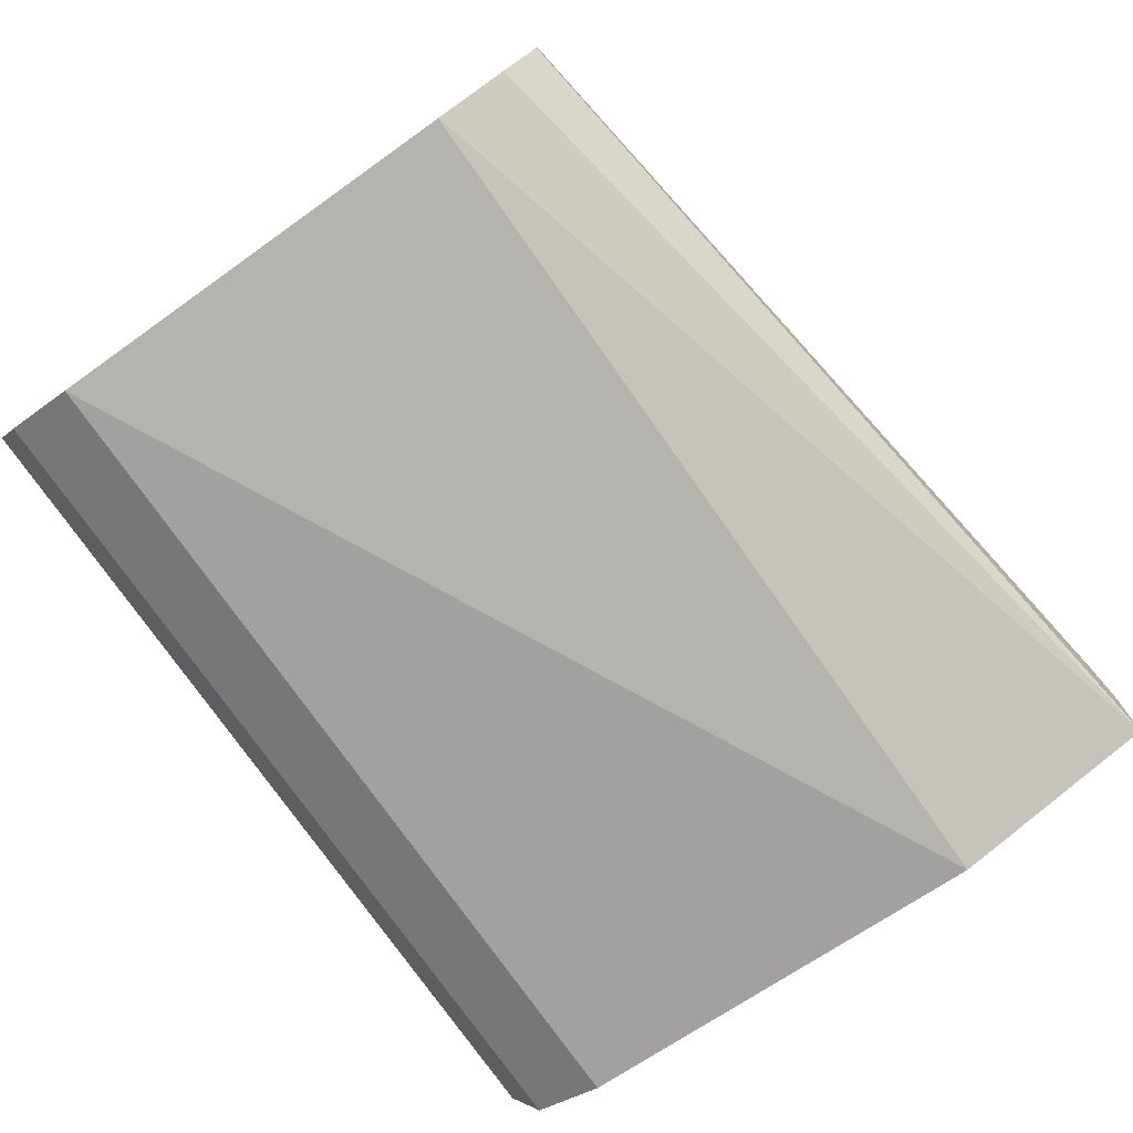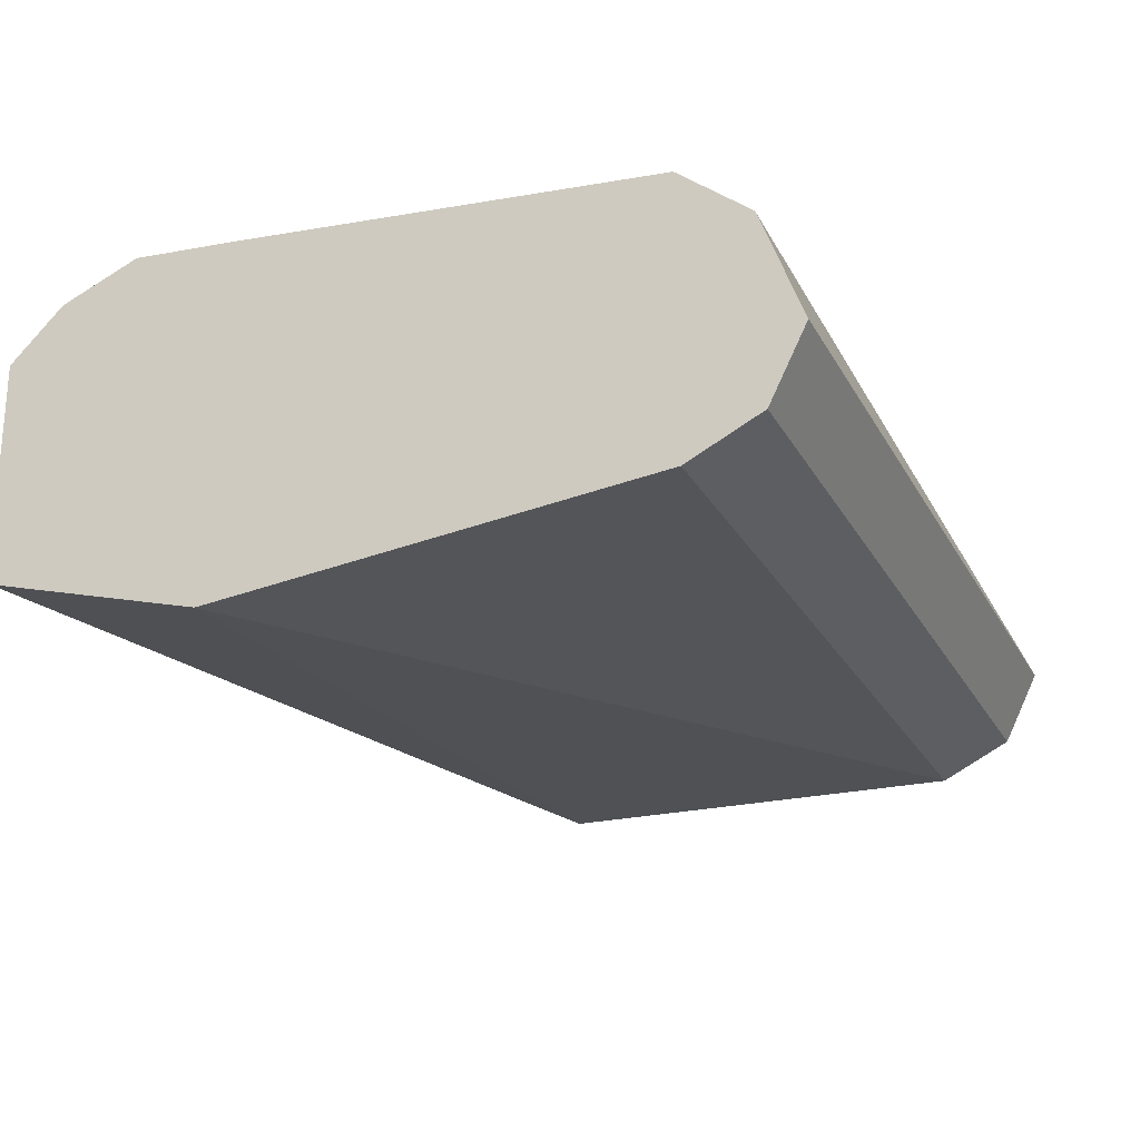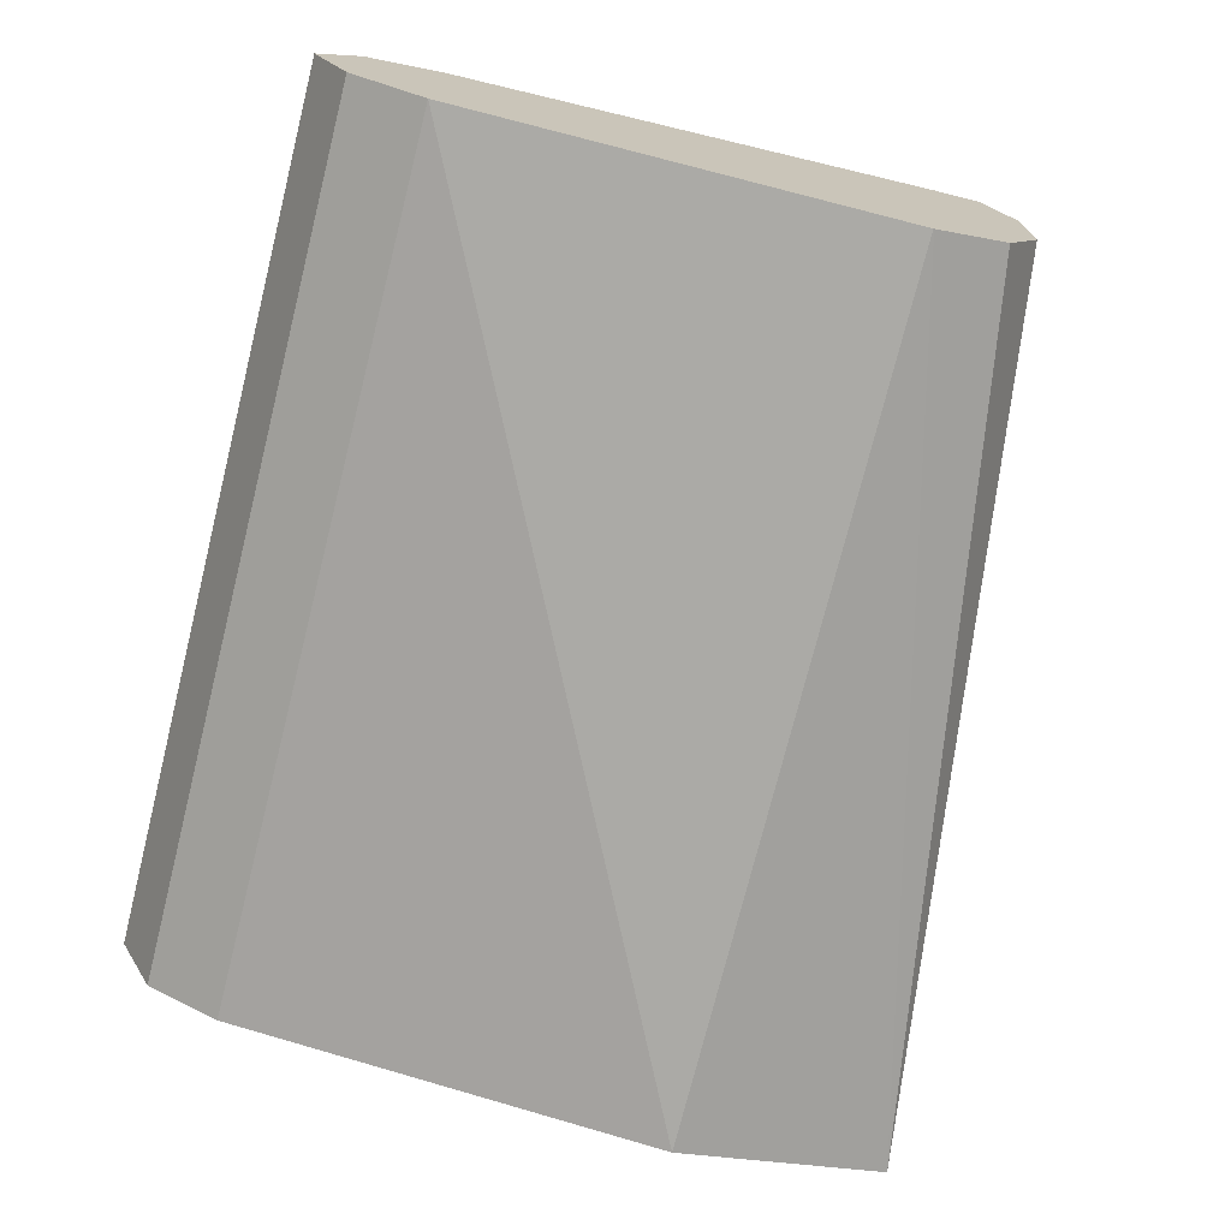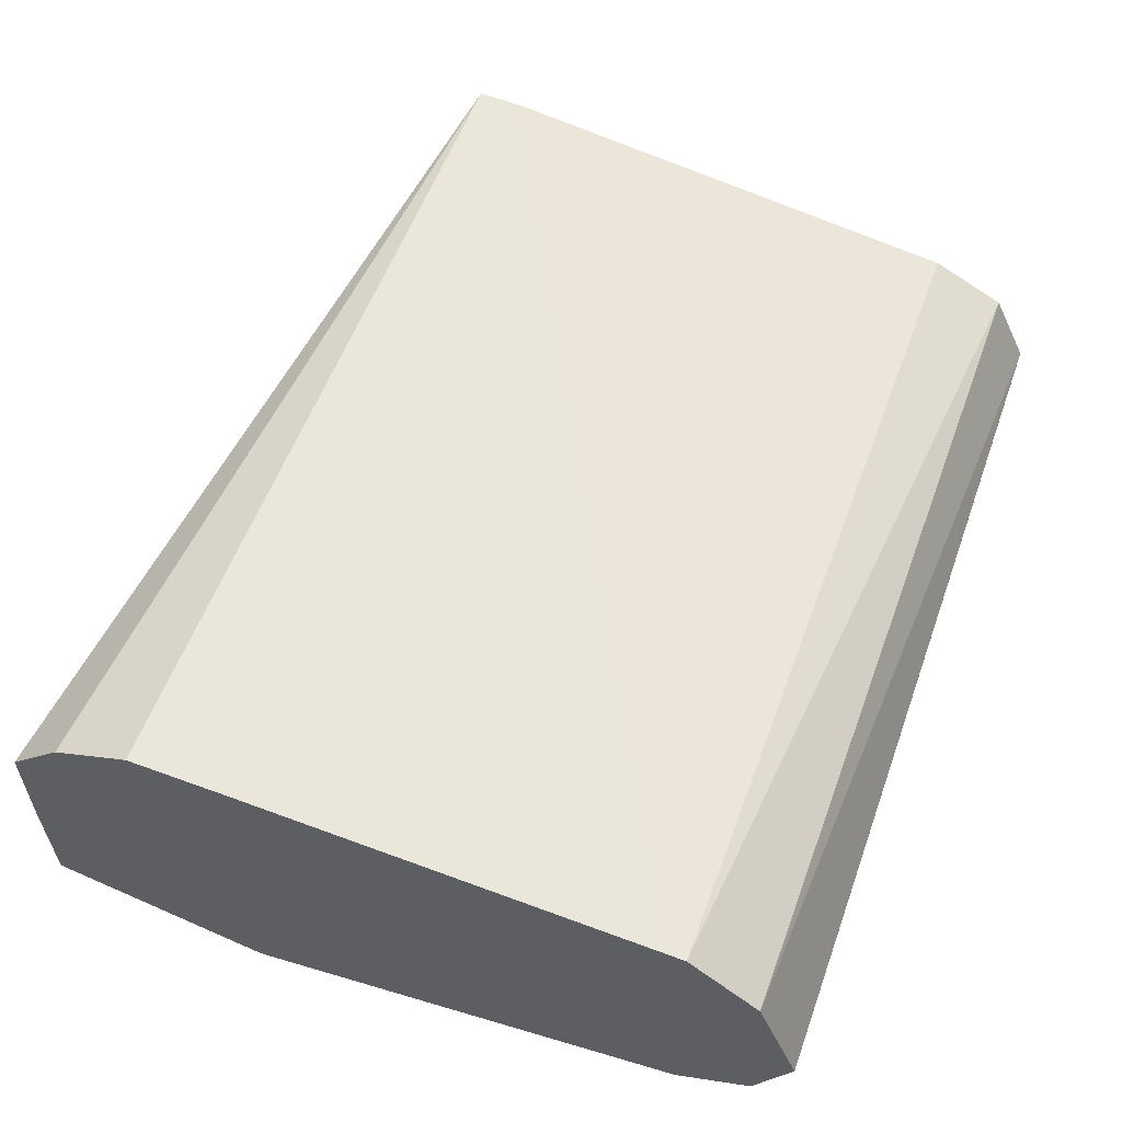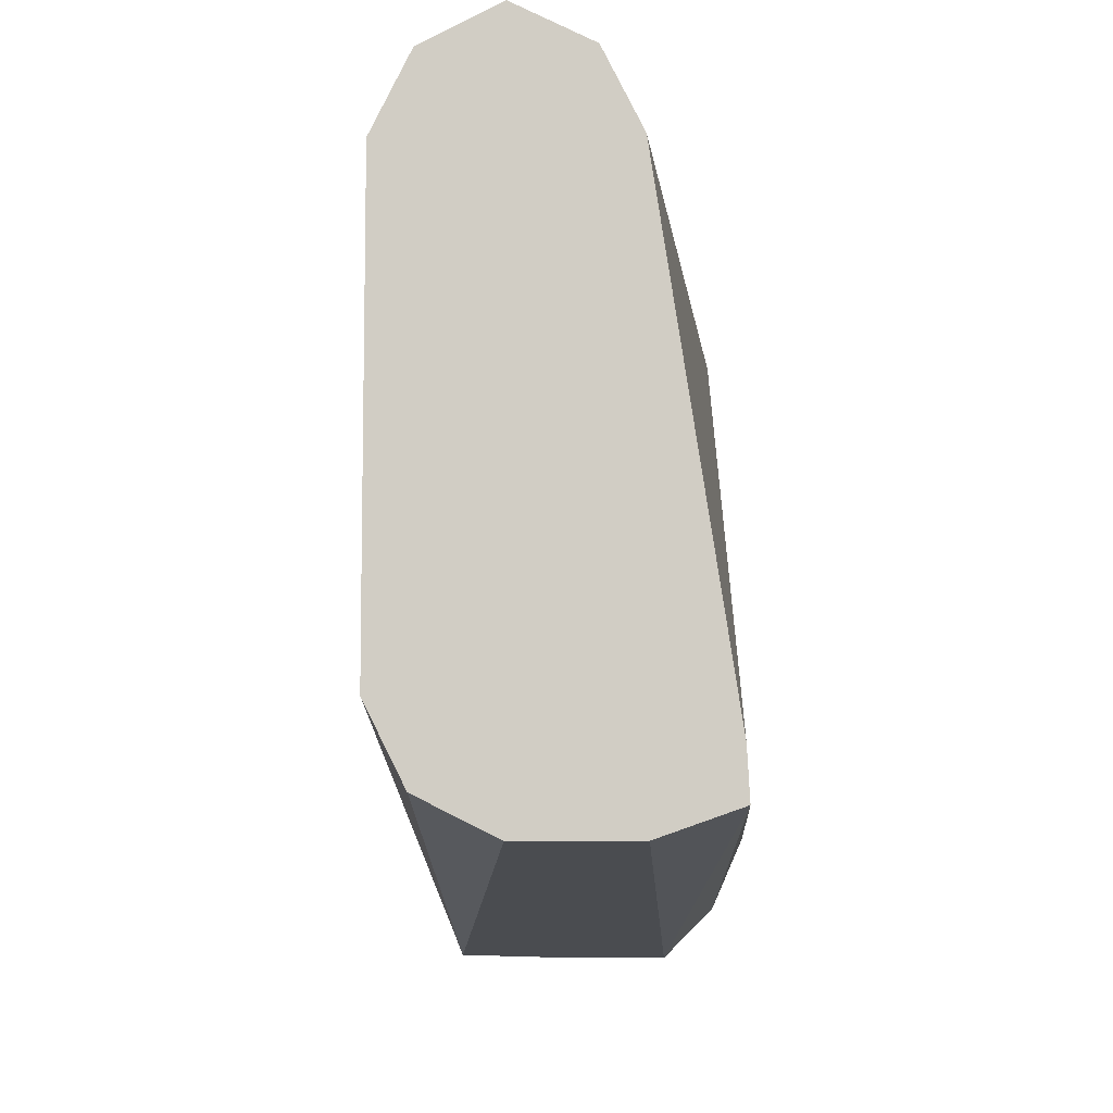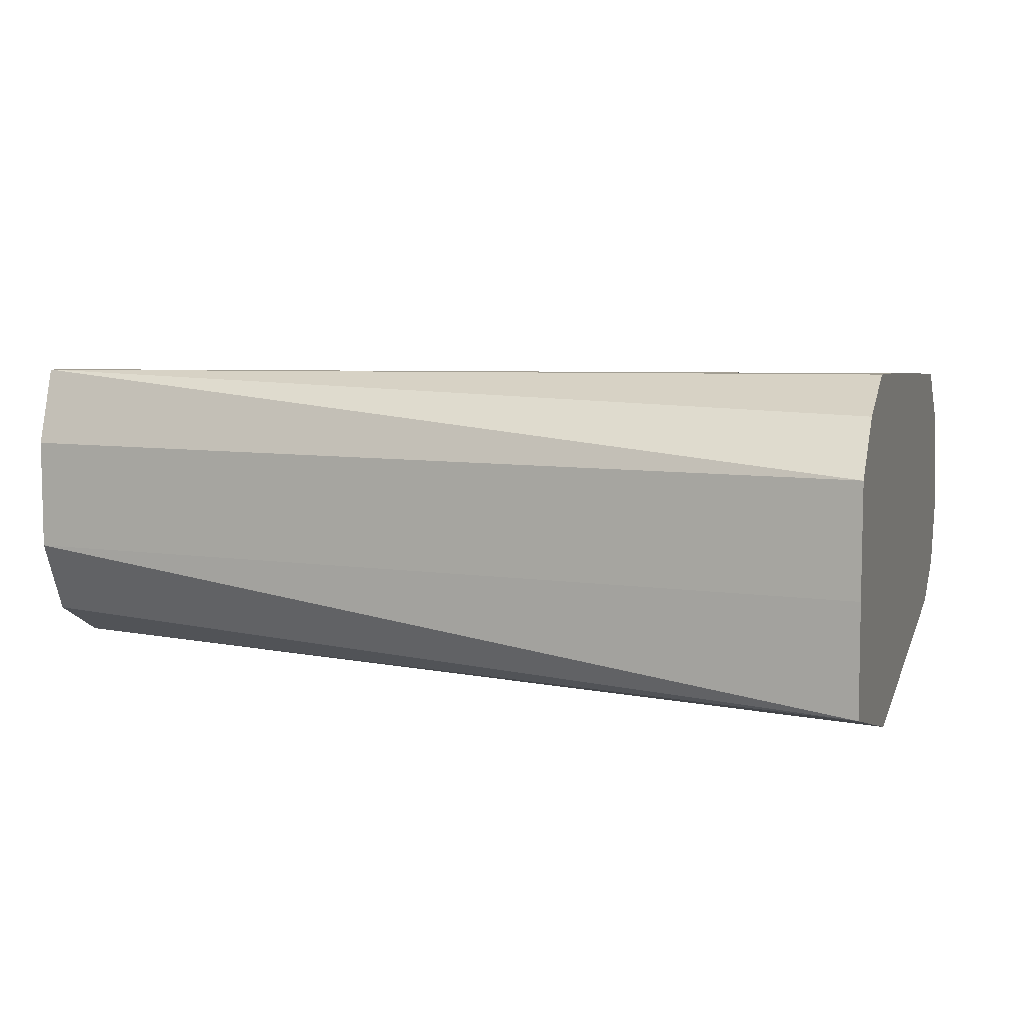
<metadata>
{"format":"obj","ext":"obj","renderer":"f3d","projection":"perspective","resolution":1024,"background":"white","views":[{"elev":-77.4,"azim":125.4,"up":"+Y"},{"elev":-23.0,"azim":-67.9,"up":"+Y"},{"elev":-72.3,"azim":75.7,"up":"+Y"},{"elev":57.1,"azim":-70.3,"up":"+Y"},{"elev":-7.8,"azim":93.0,"up":"+Z"},{"elev":7.7,"azim":-163.7,"up":"+Y"}]}
</metadata>
<code>
v -0.07997 -0.07998 0.7026
v -0.07997 -0.1 0.7026
v -0.07997 -0.07034 0.7122
v 0.08032 -0.0664 0.7269
v 0.08032 -0.08024 0.7221
v -0.07997 -0.1202 0.7031
v 0.08032 -0.1003 0.7221
v -0.07997 -0.06424 0.7262
v 0.08032 -0.06686 0.7354
v -0.07997 -0.06521 0.7446
v -0.07997 -0.1302 0.7422
v 0.08032 -0.1136 0.7287
v 0.08032 -0.1137 0.7288
v 0.08032 -0.1203 0.742
v 0.08032 -0.1204 0.7422
v 0.08032 -0.06687 0.7355
v -0.07997 -0.07034 0.8221
v -0.07997 -0.1203 0.8224
v 0.08032 -0.1204 0.7623
v 0.08032 -0.1203 0.8224
v 0.08032 -0.08019 0.8224
v -0.07997 -0.08032 0.8349
v 0.08032 -0.08688 0.8358
v -0.07997 -0.1137 0.8357
v 0.08032 -0.1137 0.8357
v -0.07997 -0.1003 0.8424
v 0.08032 -0.1002 0.8424
v -0.07997 -0.1008 0.8422
v 0.08032 -0.1005 0.8423
v 0.08032 -0.1003 0.8424
f 6 13 14
f 9 10 17
f 6 15 11
f 6 14 15
f 6 12 13
f 4 13 12
f 4 10 9
f 4 8 10
f 4 7 5
f 4 12 7
f 9 17 16
f 6 7 12
f 11 15 19
f 18 25 24
f 11 20 18
f 16 17 21
f 17 22 23
f 17 23 21
f 18 20 25
f 22 26 27
f 22 27 23
f 24 25 29
f 24 29 28
f 26 30 27
f 26 28 29
f 26 29 30
f 11 19 20
f 4 14 13
f 1 2 6
f 4 19 15
f 4 15 14
f 1 6 11
f 1 11 18
f 1 18 24
f 1 24 28
f 1 28 26
f 1 26 22
f 1 17 10
f 1 10 8
f 1 8 3
f 1 3 4
f 1 4 5
f 1 22 17
f 1 7 2
f 4 20 19
f 1 5 7
f 4 25 20
f 4 29 25
f 4 30 29
f 4 23 27
f 4 27 30
f 4 16 21
f 4 9 16
f 3 8 4
f 2 7 6
f 4 21 23

</code>
